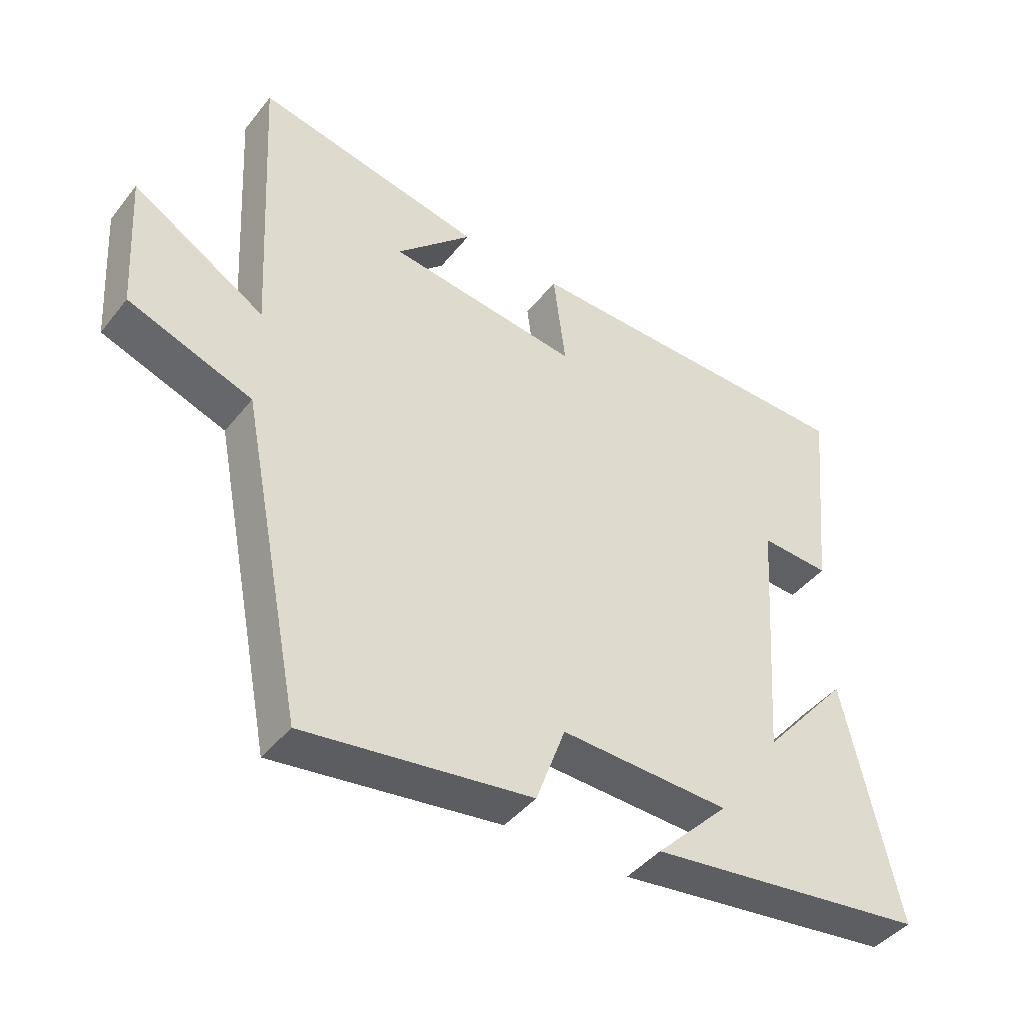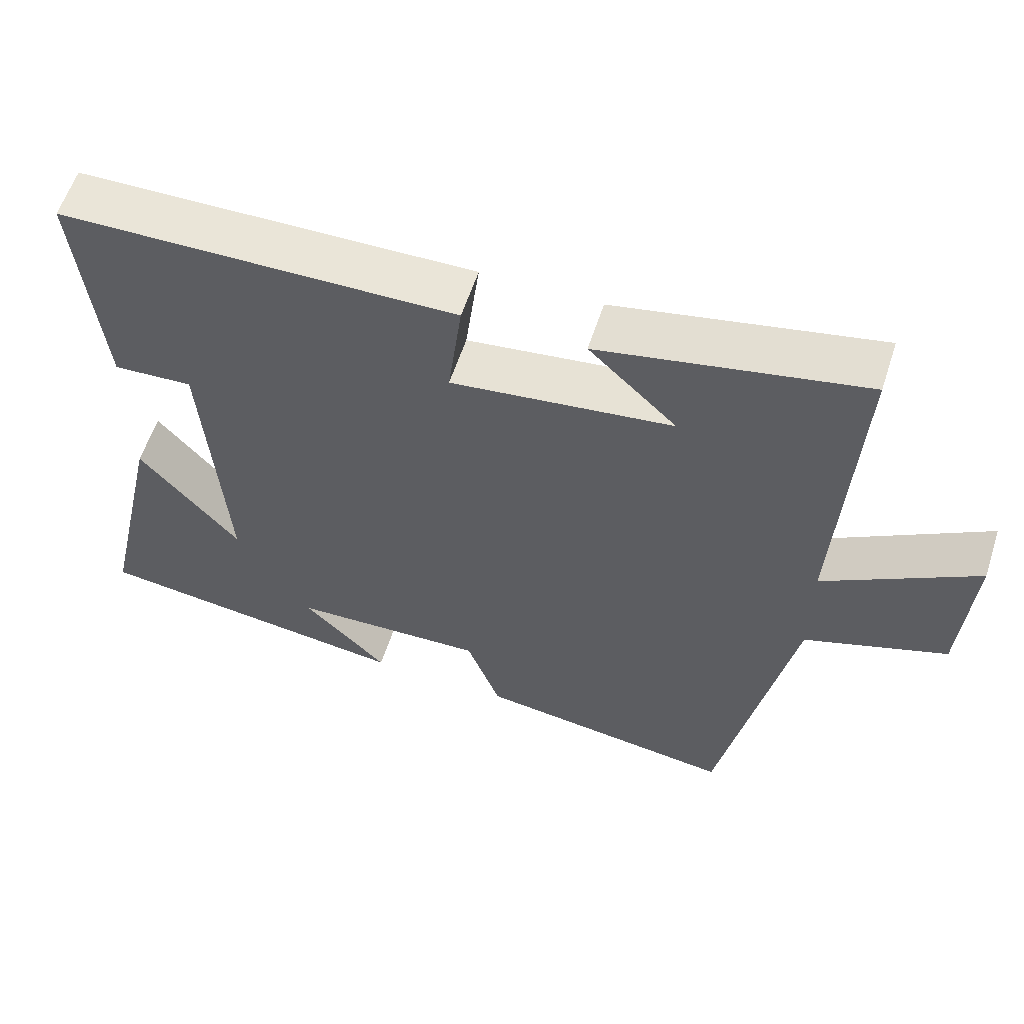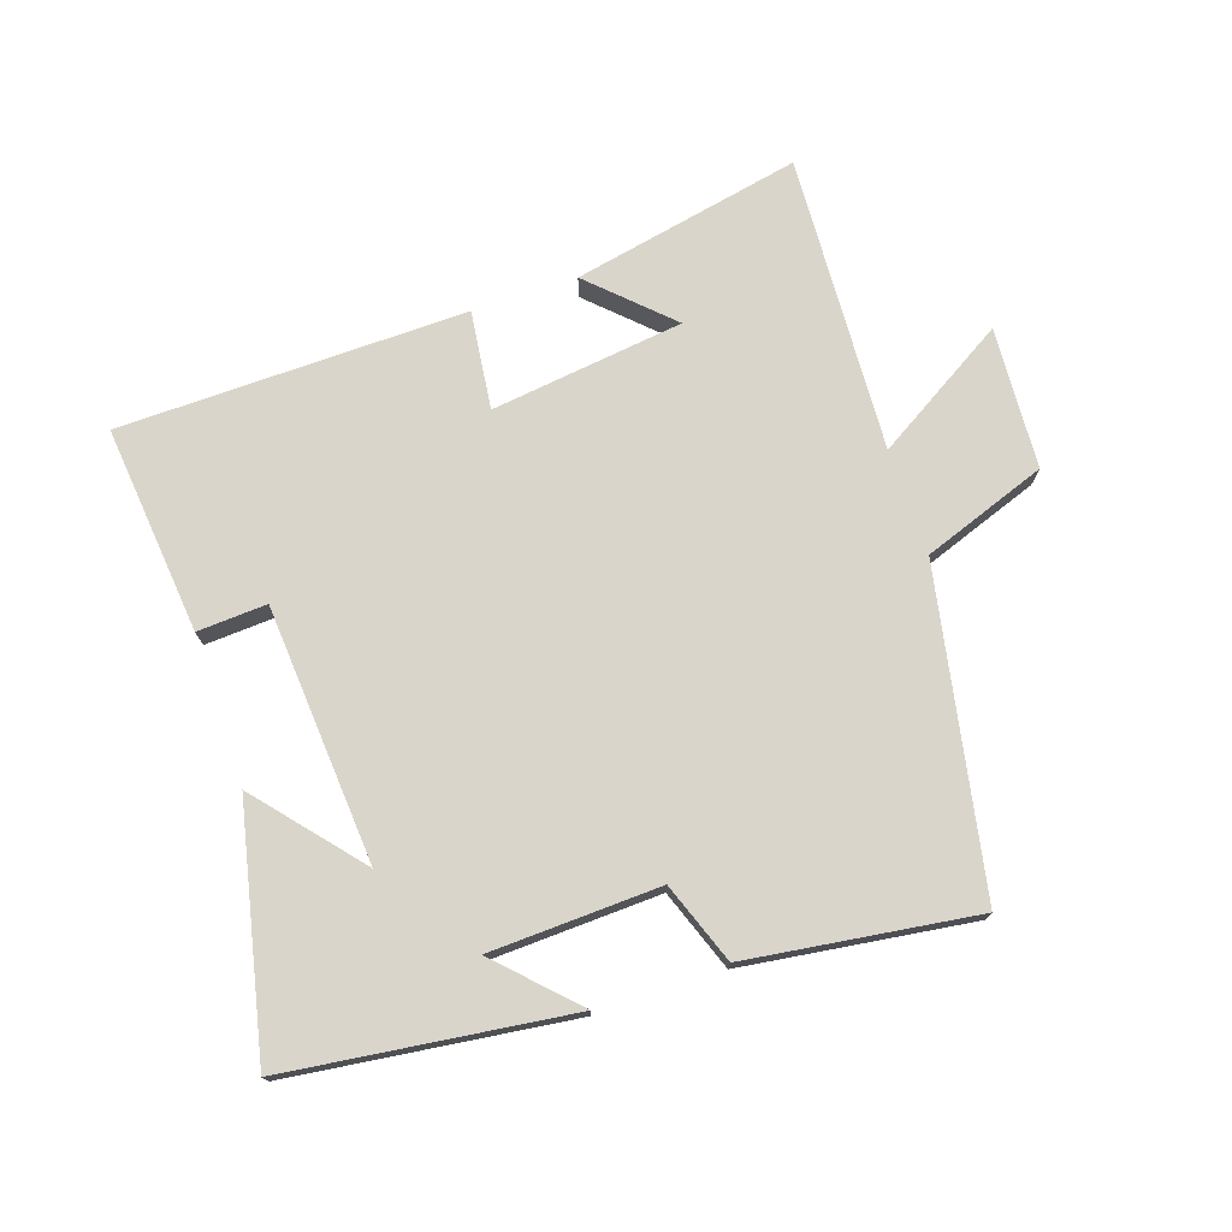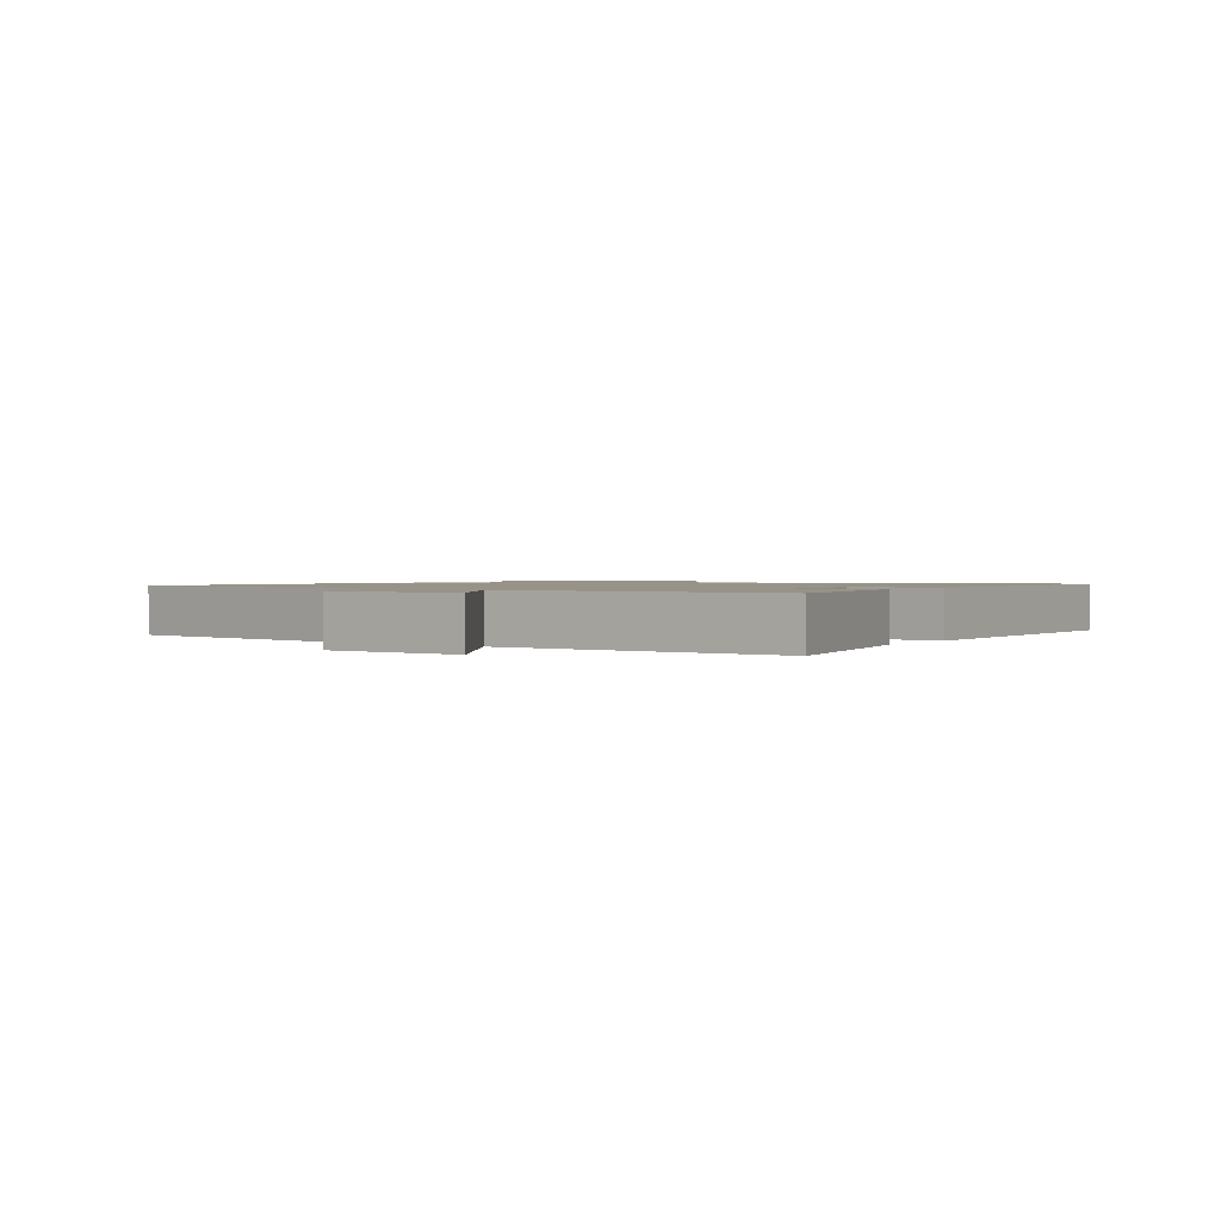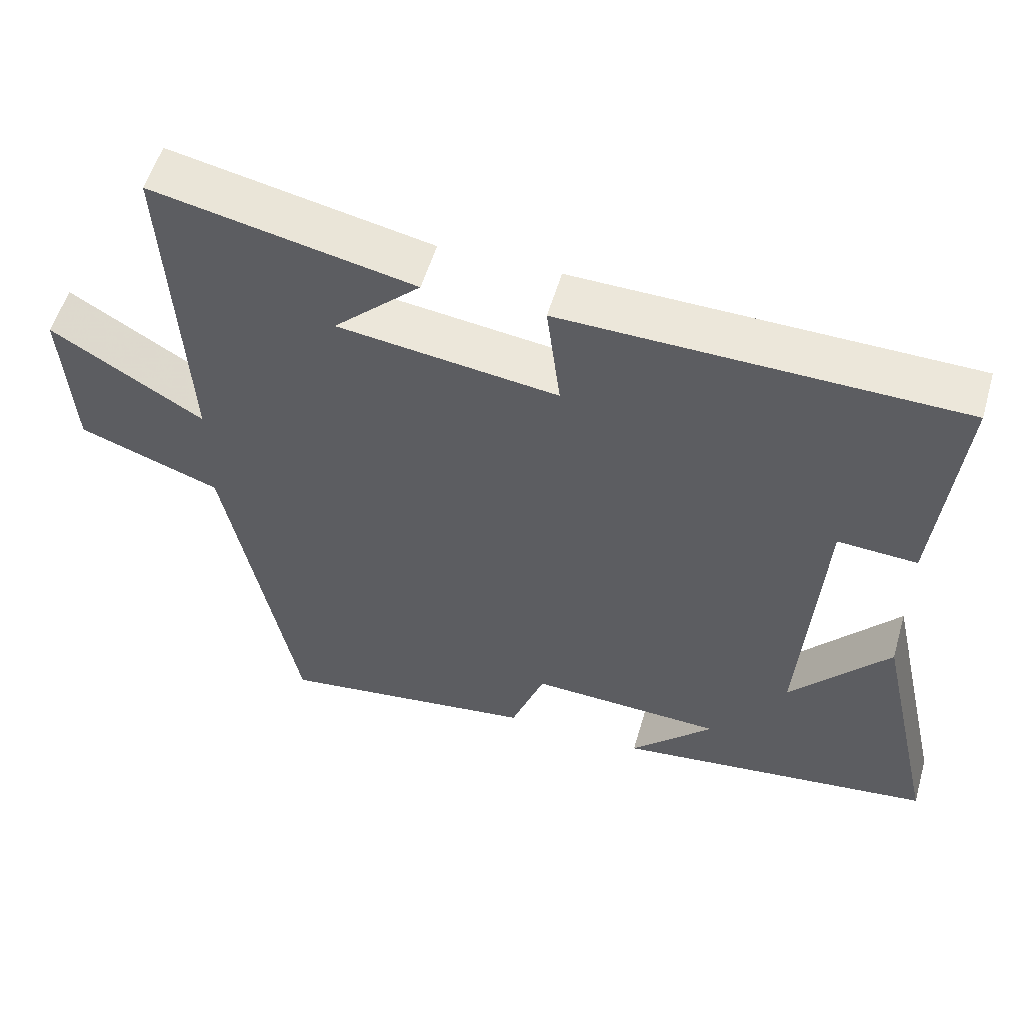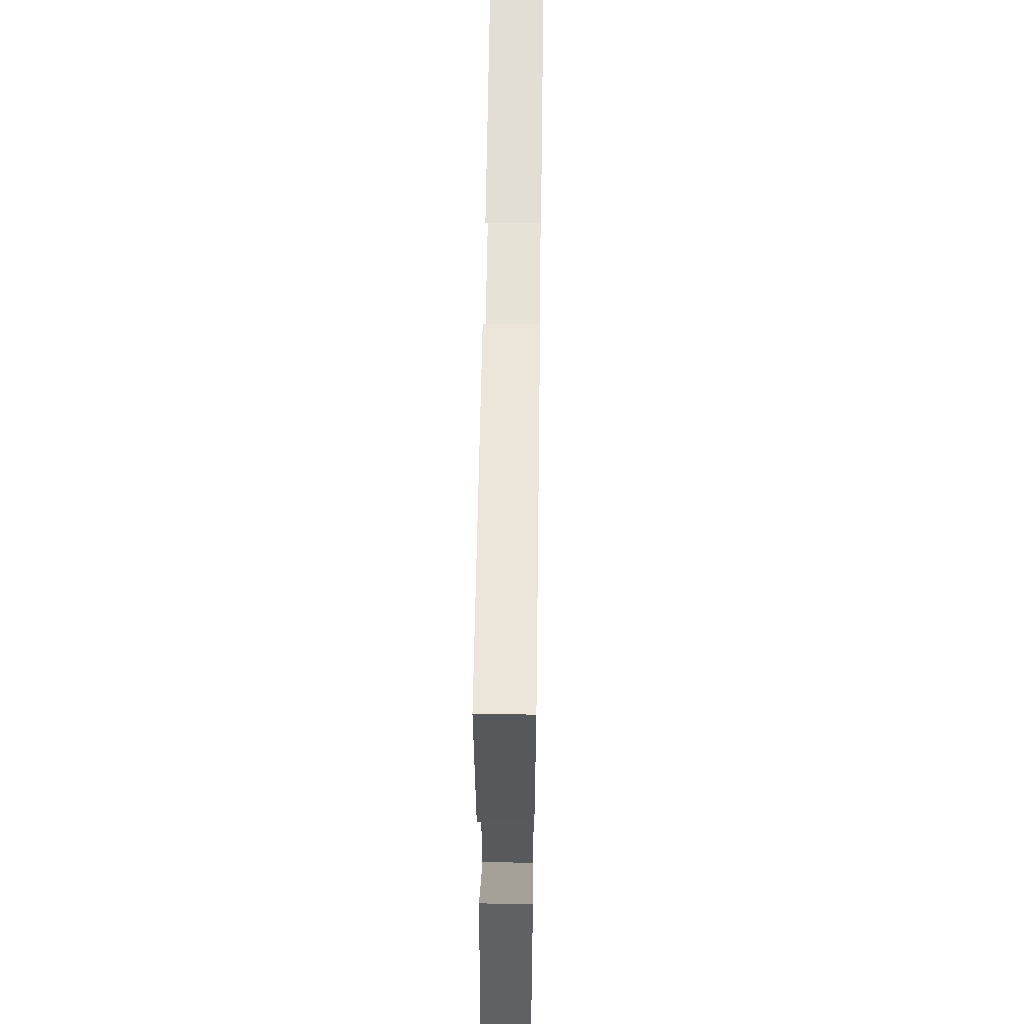
<metadata>
{"format":"obj","ext":"obj","renderer":"f3d","projection":"perspective","resolution":1024,"background":"white","views":[{"elev":-43.3,"azim":-35.4,"up":"+Z"},{"elev":58.6,"azim":-162.1,"up":"+Z"},{"elev":74.3,"azim":161.3,"up":"+Y"},{"elev":1.3,"azim":-57.0,"up":"+Y"},{"elev":55.0,"azim":16.2,"up":"+Z"},{"elev":55.8,"azim":90.8,"up":"+Z"}]}
</metadata>
<code>
v -0.525 0.07 0.572
v -0.169 0.07 0.5
v -0.288 0.07 0.385
v 0.012 0.07 0.347
v -0.007 0.07 0.5
v 0.532 0.07 0.491
v 0.5 0.07 0.167
v 0.392 0.07 0.173
v 0.364 0.07 -0.227
v 0.5 0.07 -0.067
v 0.584 0.07 -0.444
v 0.147 0.07 -0.5
v 0.261 0.07 -0.384
v -0.003 0.07 -0.374
v -0.049 0.07 -0.5
v -0.403 0.07 -0.549
v -0.5 0.07 -0.054
v -0.693 0.07 0.015
v -0.707 0.07 0.235
v -0.5 0.07 0.11
v -0.525 0 0.572
v -0.169 0 0.5
v -0.288 0 0.385
v 0.012 0 0.347
v -0.007 0 0.5
v 0.532 0 0.491
v 0.5 0 0.167
v 0.392 0 0.173
v 0.364 0 -0.227
v 0.5 0 -0.067
v 0.584 0 -0.444
v 0.147 0 -0.5
v 0.261 0 -0.384
v -0.003 0 -0.374
v -0.049 0 -0.5
v -0.403 0 -0.549
v -0.5 0 -0.054
v -0.693 0 0.015
v -0.707 0 0.235
v -0.5 0 0.11
f 17 18 19 20
f 15 16 17 20
f 14 15 20 1
f 13 14 1
f 11 12 13
f 9 10 11 13
f 8 9 13
f 5 6 7 8
f 4 5 8 13
f 3 4 13
f 1 2 3
f 1 3 13
f 40 39 38 37
f 40 37 36 35
f 21 40 35 34
f 21 34 33
f 33 32 31
f 33 31 30 29
f 33 29 28
f 28 27 26 25
f 33 28 25 24
f 33 24 23
f 23 22 21
f 33 23 21
f 1 21 22 2
f 2 22 23 3
f 3 23 24 4
f 4 24 25 5
f 5 25 26 6
f 6 26 27 7
f 7 27 28 8
f 8 28 29 9
f 9 29 30 10
f 10 30 31 11
f 11 31 32 12
f 12 32 33 13
f 13 33 34 14
f 14 34 35 15
f 15 35 36 16
f 16 36 37 17
f 17 37 38 18
f 18 38 39 19
f 19 39 40 20
f 20 40 21 1

</code>
